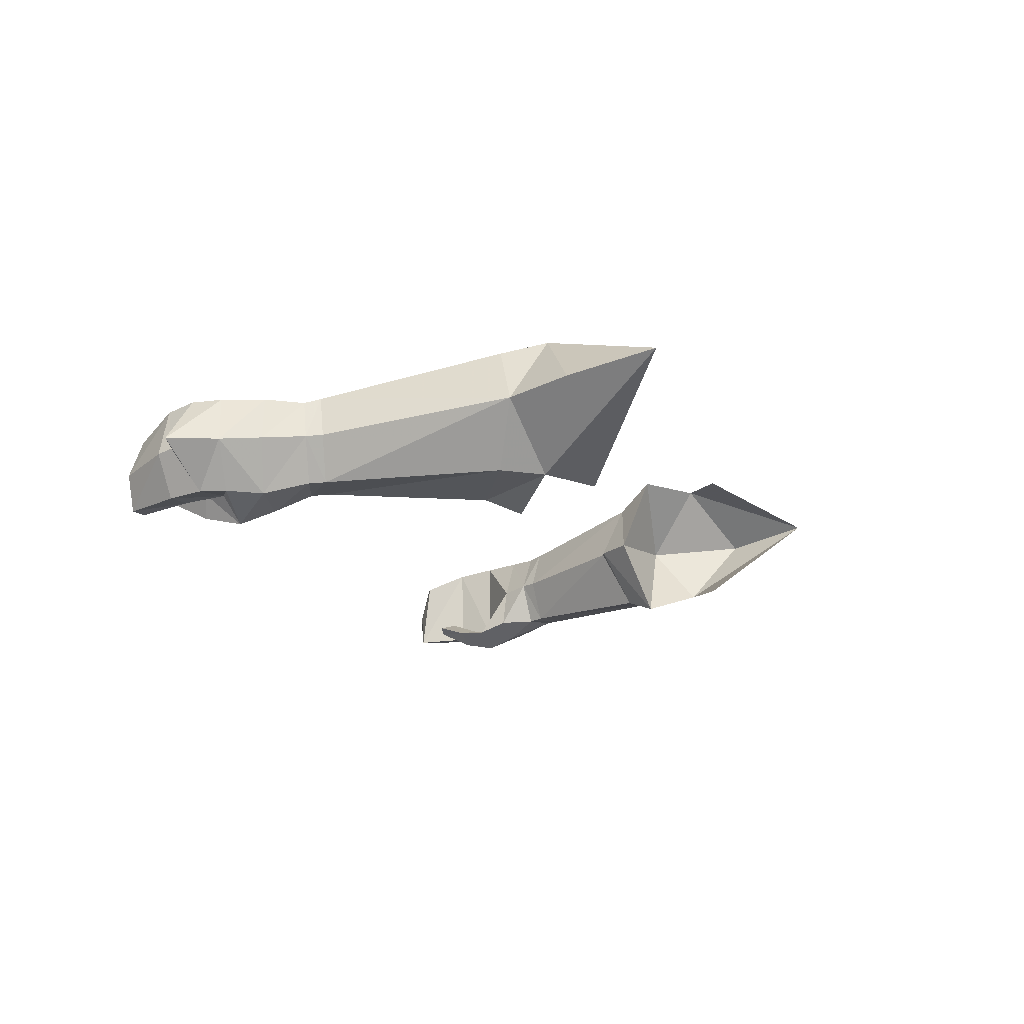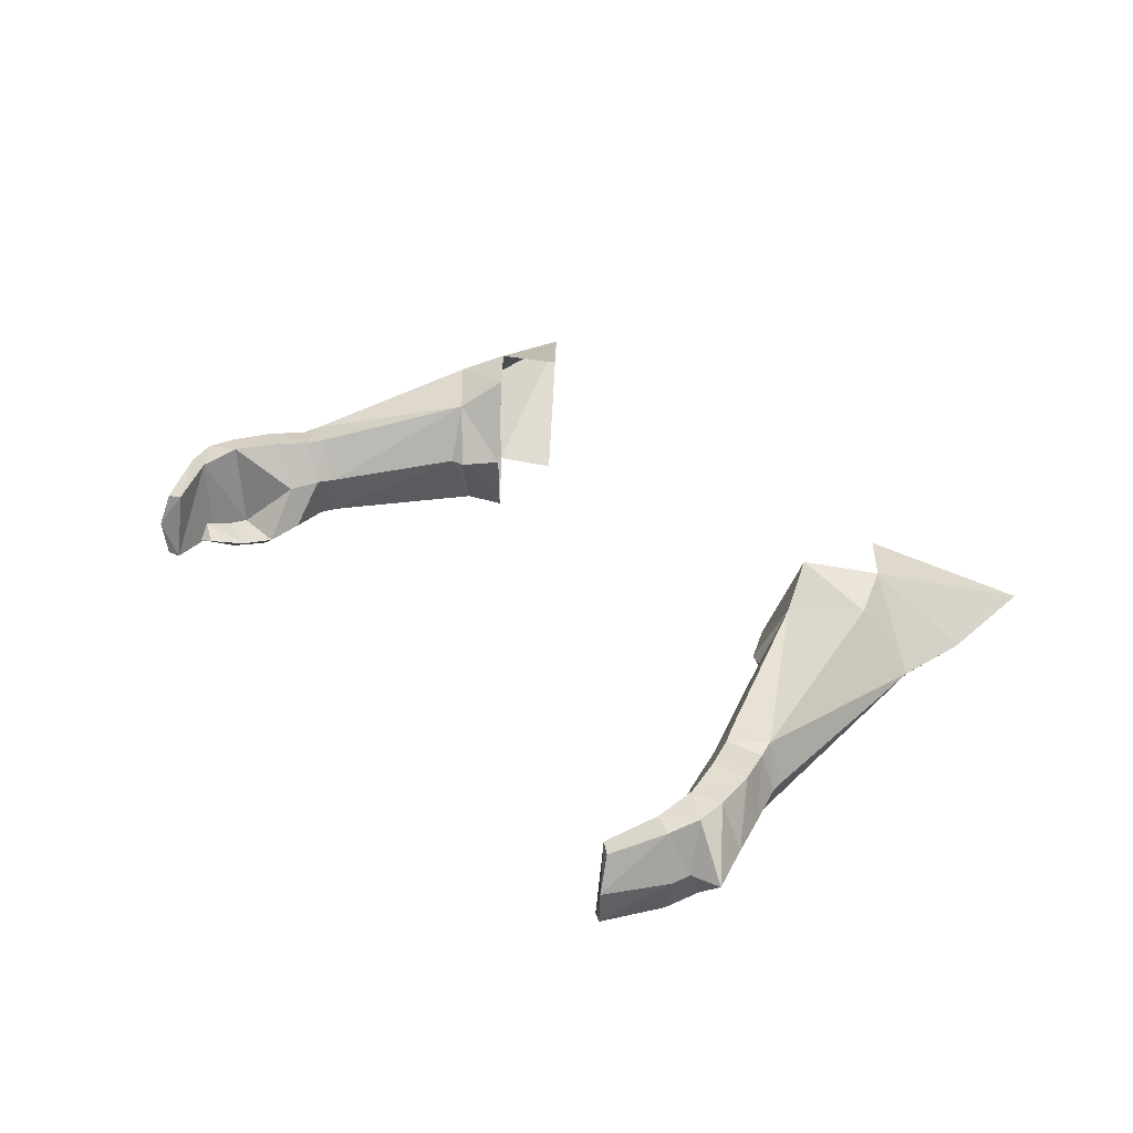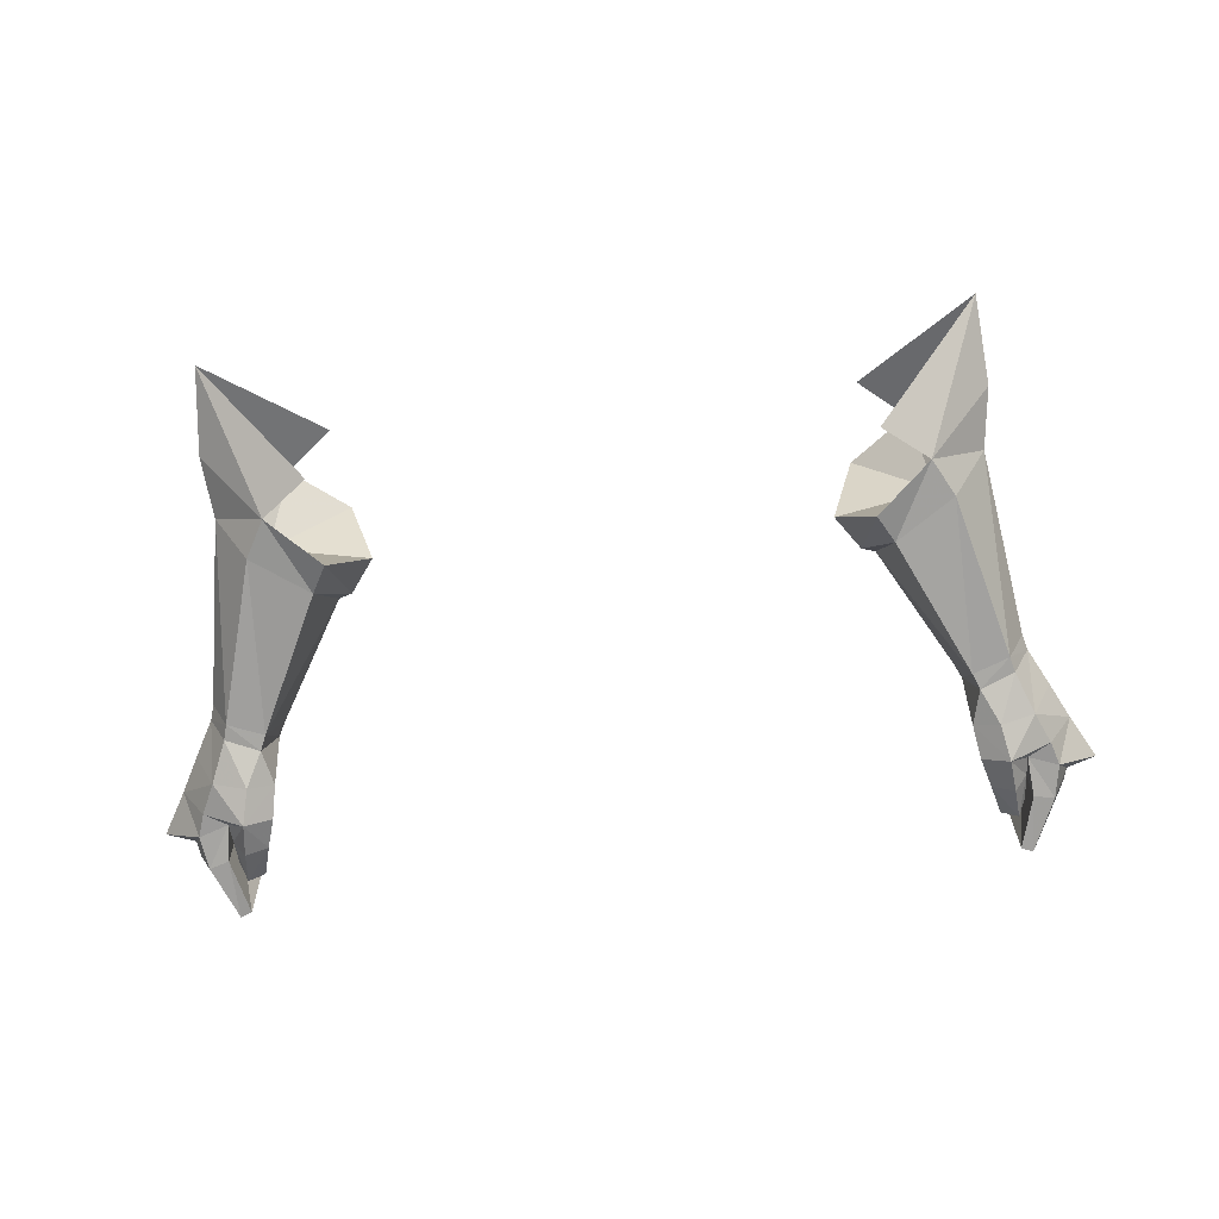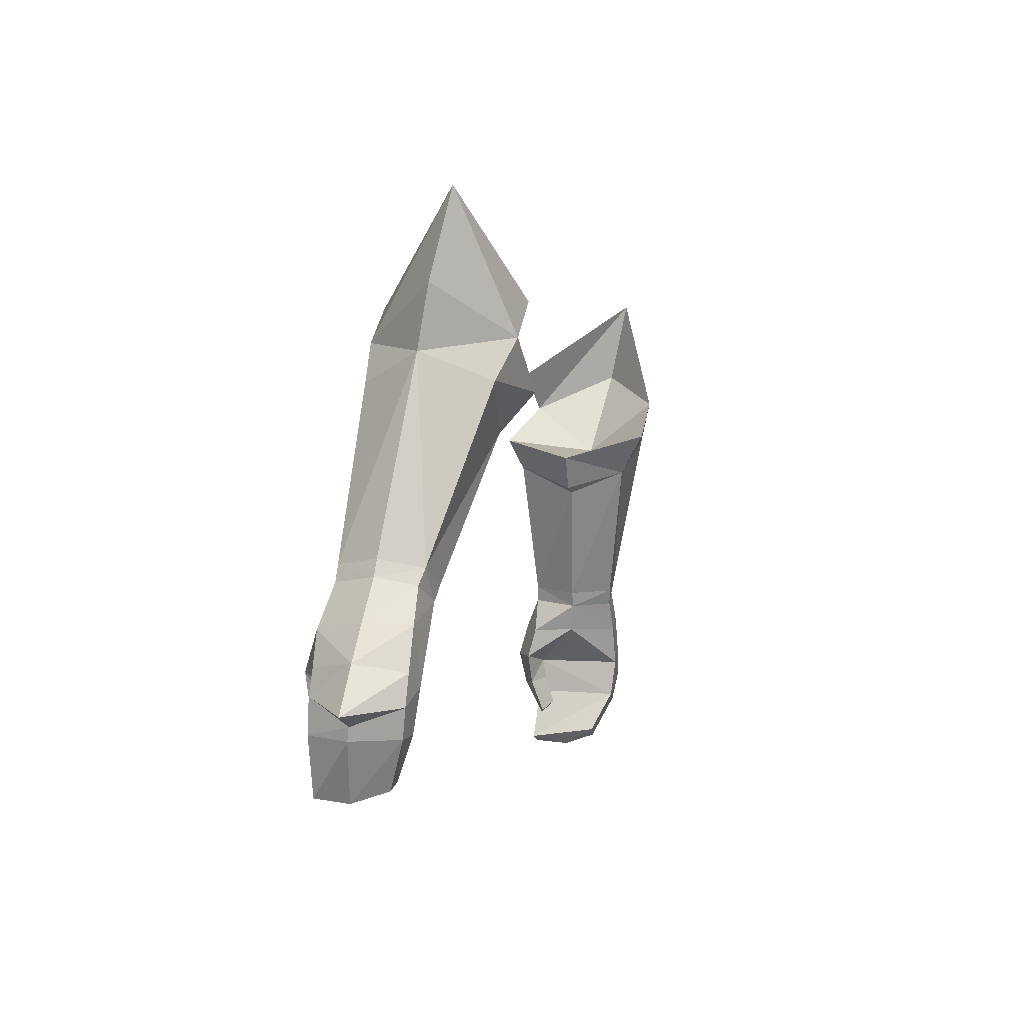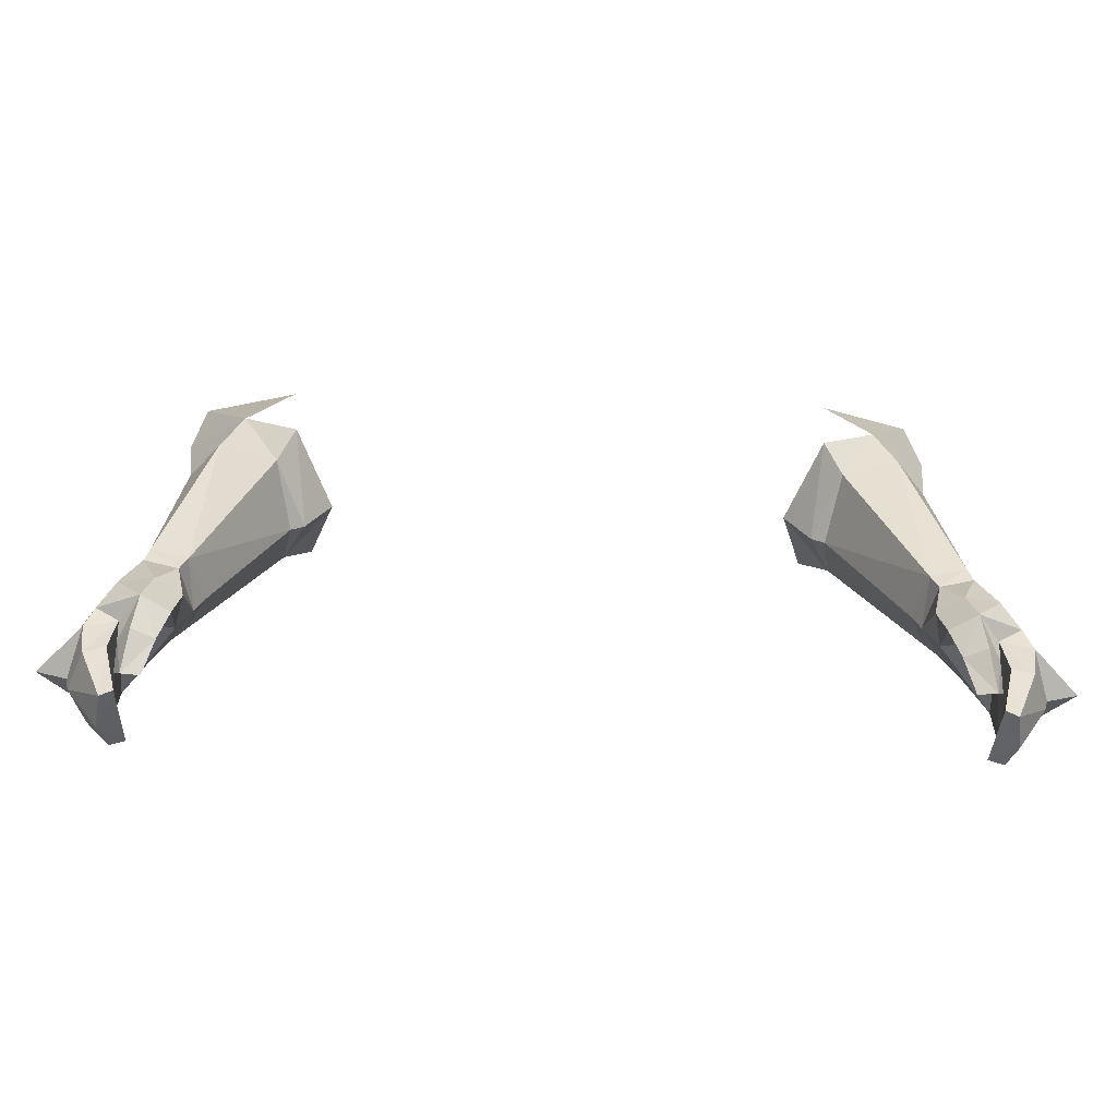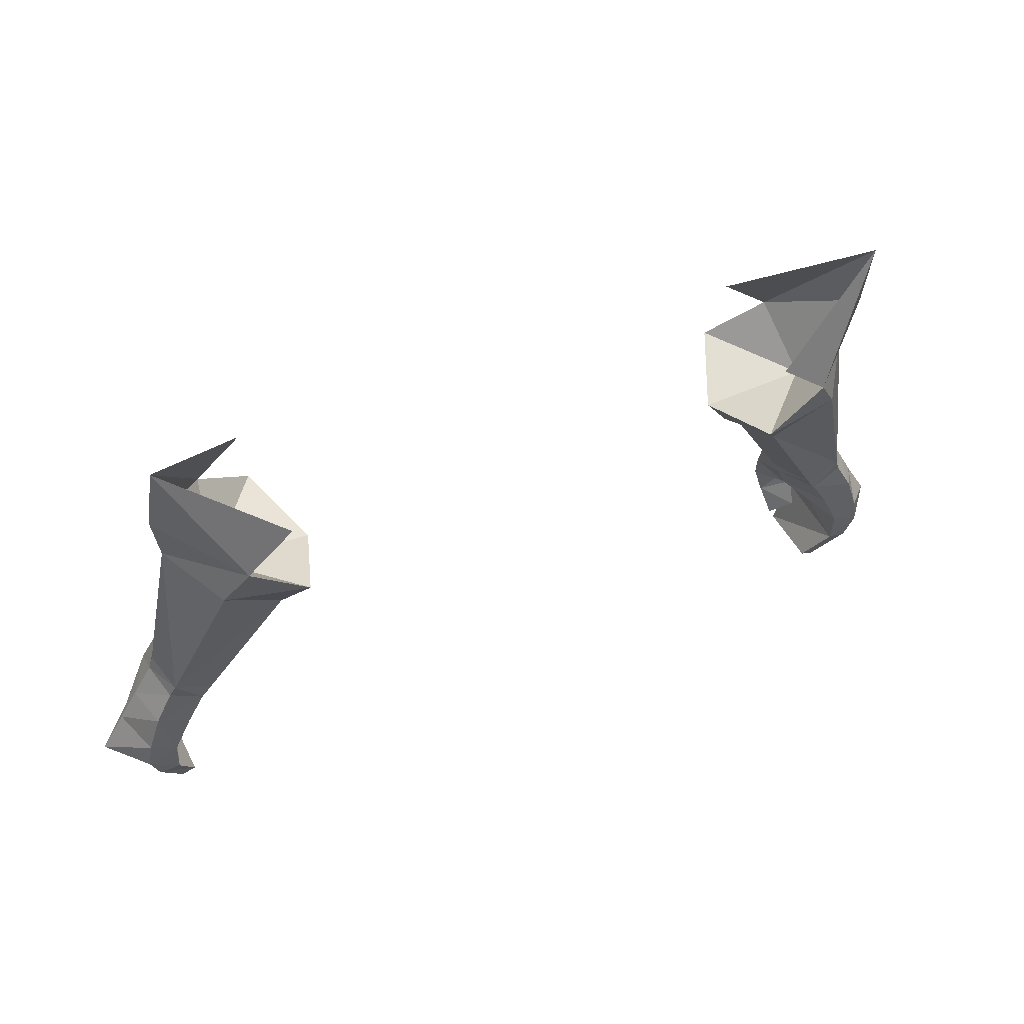
<metadata>
{"format":"obj","ext":"obj","renderer":"f3d","projection":"perspective","resolution":1024,"background":"white","views":[{"elev":-14.3,"azim":-71.2,"up":"+Y"},{"elev":31.2,"azim":-127.4,"up":"+Y"},{"elev":-68.2,"azim":5.4,"up":"+Y"},{"elev":-2.7,"azim":105.0,"up":"+Z"},{"elev":-47.4,"azim":-1.9,"up":"+Z"},{"elev":48.7,"azim":156.2,"up":"+Z"}]}
</metadata>
<code>
g soulhunter_glove_male_25521
v -15.94 1.794 60.54
v -19.28 5.637 62.71
v -18.95 6.653 67.05
v -13.59 1.623 62.39
v -15.63 8.756 60.59
v -13.23 8.642 62.59
v -19.28 5.637 62.71
v -18.87 4.978 59.7
v -15.63 8.756 60.59
v -15.94 1.794 60.54
v -19.28 5.637 62.71
v -16.5 4.923 57.91
v -15.94 1.794 60.54
v -15.63 8.756 60.59
v 15.81 1.794 60.54
v 13.46 1.623 62.39
v 18.83 6.653 67.05
v 19.15 5.637 62.71
v 13.1 8.642 62.59
v 15.5 8.756 60.59
v 19.15 5.637 62.71
v 15.5 8.756 60.59
v 18.74 4.978 59.7
v 15.81 1.794 60.54
v 19.15 5.637 62.71
v 15.81 1.794 60.54
v 16.37 4.923 57.91
v 15.5 8.756 60.59
f 2 1 3
f 4 3 1
f 5 3 6
f 2 3 5
f 8 7 9
f 10 7 8
f 12 11 13
f 12 14 11
f 16 15 17
f 18 17 15
f 19 17 20
f 20 17 18
f 22 21 23
f 23 21 24
f 26 25 27
f 25 28 27
g soulhunter_glove_male_25521
v -17.75 1.246 48.75
v -19.49 1.403 49.43
v -19.28 1.445 50.23
v -17.42 1.342 49.55
v -20.48 3.537 49.64
v -19.99 5.427 49.28
v -19.68 5.652 50.03
v -20.25 3.596 50.45
v -16.81 3.656 49.19
v -17.21 3.614 48.39
v -17.87 5.781 49.34
v -18.39 5.649 48.55
v -20.26 5.614 44.88
v -19.29 5.671 46.98
v -20.9 5.51 47.56
v -21.57 5.505 45.51
v -20.48 3.537 49.64
v -19.49 1.403 49.43
v -20.32 0.8574 47.36
v -21.49 3.365 47.76
v -18.92 -0.222 45.43
v -18.57 0.3792 47.16
v -17.32 1.187 46.9
v -17.59 0.6677 45.27
v -19.88 1.209 43.93
v -19.94 1.024 44.98
v -19.16 0.1444 43.63
v -19.94 1.024 44.98
v -19.88 1.209 43.93
v -18.07 0.7757 43.65
v -19.44 1.061 41.73
v -19.86 1.712 42.4
v -19.86 1.712 42.4
v -18.57 1.336 41.91
v -21.45 5.166 42.55
v -20.04 4.189 40.32
v -19.34 4.287 40.7
v -20.39 5.3 42.86
v -20.03 0.62 39.92
v -21.2 0.7687 42.73
v -20.17 0.7648 43.07
v -19.42 0.5472 40.22
v -22.04 2.865 42.4
v -20.32 2.429 39.75
v -19.42 0.5472 40.22
v -20.17 0.7648 43.07
v -19.94 1.024 44.98
v -19.99 5.427 49.28
v -17.85 3.343 46.95
v -17.75 1.246 48.75
v -17.21 3.614 48.39
v -17.85 3.343 46.95
v -12.74 8.836 58.38
v -15.63 8.756 60.59
v -16.84 8.019 58.51
v -13.91 7.397 56.35
v -13.13 0.6307 58.35
v -11.42 4.545 57.1
v -12.64 4.406 55.4
v -13.99 1.289 56.74
v -15.94 1.794 60.54
v -17.01 1.907 58.56
v -22.44 3.212 45.93
v -21.08 0.9501 45.71
v -21.47 0.9191 44.47
v -23.7 3.107 43.7
v -22.21 3.025 43.21
v -21.82 5.435 44.04
v -18.39 5.649 48.55
v -20.32 2.429 39.75
v -18.87 4.978 59.7
v -19.44 1.061 41.73
v -20.03 0.62 39.92
v -15.63 8.756 60.59
v -12.74 8.836 58.38
v -16.5 4.923 57.91
v -11.42 4.545 57.1
v -13.13 0.6307 58.35
v -15.94 1.794 60.54
v -13.33 4.453 55.17
v -17.21 3.614 48.39
v 17.62 1.246 48.75
v 17.29 1.342 49.55
v 19.15 1.445 50.23
v 19.37 1.403 49.43
v 20.35 3.537 49.64
v 20.12 3.596 50.45
v 19.55 5.652 50.03
v 19.86 5.427 49.28
v 17.08 3.614 48.39
v 16.68 3.656 49.19
v 18.26 5.649 48.55
v 17.75 5.781 49.34
v 20.13 5.614 44.88
v 21.44 5.505 45.51
v 20.77 5.51 47.56
v 19.17 5.671 46.98
v 20.35 3.537 49.64
v 21.36 3.365 47.76
v 20.19 0.8575 47.36
v 19.37 1.403 49.43
v 18.79 -0.222 45.43
v 17.47 0.6678 45.27
v 17.19 1.187 46.9
v 18.44 0.3792 47.16
v 19.75 1.209 43.93
v 19.03 0.1444 43.63
v 19.81 1.024 44.98
v 19.81 1.024 44.98
v 17.95 0.7758 43.65
v 19.75 1.209 43.93
v 19.31 1.061 41.73
v 19.74 1.712 42.4
v 18.44 1.336 41.91
v 19.74 1.712 42.4
v 21.22 5.174 42.65
v 20.13 5.281 42.79
v 19.21 4.287 40.7
v 19.91 4.189 40.32
v 19.9 0.62 39.92
v 19.3 0.5472 40.22
v 20.01 0.741 42.94
v 21.06 0.7725 42.76
v 21.88 2.89 42.57
v 20.19 2.429 39.75
v 19.3 0.5472 40.22
v 20.01 0.741 42.94
v 19.81 1.024 44.98
v 19.86 5.427 49.28
v 17.73 3.344 46.95
v 17.73 3.344 46.95
v 17.08 3.614 48.39
v 17.62 1.246 48.75
v 12.61 8.836 58.38
v 13.78 7.397 56.35
v 16.71 8.019 58.51
v 15.5 8.756 60.59
v 13 0.6307 58.35
v 13.86 1.289 56.74
v 12.52 4.406 55.4
v 11.29 4.545 57.1
v 15.81 1.794 60.54
v 16.89 1.907 58.56
v 22.31 3.212 45.93
v 23.57 3.107 43.7
v 21.34 0.9192 44.47
v 20.95 0.9501 45.71
v 22.08 3.025 43.21
v 21.69 5.435 44.04
v 18.26 5.649 48.55
v 20.19 2.429 39.75
v 18.74 4.978 59.7
v 19.31 1.061 41.73
v 19.9 0.62 39.92
v 15.5 8.756 60.59
v 16.37 4.923 57.91
v 12.61 8.836 58.38
v 11.29 4.545 57.1
v 13 0.6307 58.35
v 15.81 1.794 60.54
v 13.2 4.453 55.17
v 17.08 3.614 48.39
f 30 29 31
f 32 31 29
f 34 33 35
f 36 35 33
f 37 32 38
f 29 38 32
f 36 33 31
f 30 31 33
f 37 38 39
f 40 39 38
f 39 40 35
f 34 35 40
f 42 41 43
f 44 43 41
f 46 45 47
f 48 47 45
f 50 49 51
f 52 51 49
f 54 53 49
f 55 49 53
f 57 56 58
f 52 58 56
f 60 59 53
f 55 53 59
f 57 58 61
f 62 61 58
f 64 63 65
f 66 65 63
f 68 67 69
f 70 69 67
f 68 71 67
f 72 67 71
f 74 73 66
f 65 66 73
f 74 66 75
f 41 75 66
f 62 58 59
f 55 59 58
f 55 58 49
f 52 49 58
f 43 48 76
f 45 76 48
f 42 77 41
f 75 41 77
f 78 51 79
f 80 79 51
f 82 81 83
f 84 83 81
f 86 85 87
f 88 87 85
f 81 86 84
f 87 84 86
f 85 89 88
f 90 88 89
f 92 91 93
f 94 93 91
f 93 68 54
f 69 54 68
f 93 95 68
f 71 68 95
f 96 63 95
f 71 95 63
f 76 97 43
f 42 43 97
f 43 91 48
f 63 72 71
f 49 92 54
f 92 47 91
f 64 65 98
f 84 35 83
f 35 36 99
f 90 32 88
f 47 49 50
f 46 50 78
f 78 50 51
f 80 51 52
f 61 62 100
f 80 52 56
f 98 73 101
f 46 47 50
f 99 31 90
f 103 102 104
f 106 105 104
f 105 103 104
f 107 106 104
f 91 47 48
f 32 37 108
f 37 39 84
f 98 65 73
f 95 94 96
f 66 96 41
f 93 54 92
f 47 92 49
f 95 93 94
f 44 41 96
f 44 96 94
f 109 77 42
f 44 91 43
f 83 35 99
f 36 31 99
f 87 88 108
f 87 108 84
f 39 35 84
f 91 44 94
f 63 96 66
f 64 72 63
f 97 109 42
f 31 32 90
f 90 89 99
f 83 99 82
f 108 37 84
f 88 32 108
f 111 110 112
f 113 112 110
f 115 114 116
f 117 116 114
f 110 111 118
f 119 118 111
f 113 114 112
f 115 112 114
f 120 118 121
f 119 121 118
f 117 120 116
f 121 116 120
f 123 122 124
f 125 124 122
f 127 126 128
f 129 128 126
f 131 130 132
f 133 132 130
f 135 134 130
f 136 130 134
f 131 137 138
f 139 138 137
f 135 140 134
f 141 134 140
f 142 138 143
f 139 143 138
f 145 144 146
f 147 146 144
f 149 148 150
f 151 150 148
f 153 152 148
f 151 148 152
f 146 154 145
f 155 145 154
f 122 145 156
f 155 156 145
f 135 138 140
f 142 140 138
f 131 138 130
f 135 130 138
f 126 127 157
f 124 157 127
f 156 158 122
f 125 122 158
f 159 132 160
f 161 160 132
f 163 162 164
f 165 164 162
f 167 166 168
f 169 168 166
f 168 169 163
f 162 163 169
f 171 170 167
f 166 167 170
f 173 172 174
f 175 174 172
f 150 151 136
f 174 136 151
f 152 176 151
f 174 151 176
f 152 144 176
f 177 176 144
f 125 178 124
f 157 124 178
f 127 172 124
f 152 153 144
f 136 175 130
f 172 128 175
f 179 146 147
f 164 116 163
f 180 115 116
f 167 111 171
f 133 130 128
f 161 133 129
f 132 133 161
f 131 132 159
f 181 142 143
f 137 131 159
f 182 154 179
f 133 128 129
f 171 112 180
f 184 183 185
f 184 186 187
f 184 185 186
f 184 187 188
f 127 128 172
f 189 119 111
f 163 121 119
f 154 146 179
f 177 173 176
f 122 177 145
f 175 136 174
f 130 175 128
f 173 174 176
f 177 122 123
f 173 177 123
f 125 158 190
f 124 172 123
f 180 116 164
f 180 112 115
f 189 167 168
f 163 189 168
f 163 116 121
f 173 123 172
f 145 177 144
f 144 153 147
f 125 190 178
f 171 111 112
f 180 170 171
f 165 180 164
f 163 119 189
f 189 111 167

</code>
